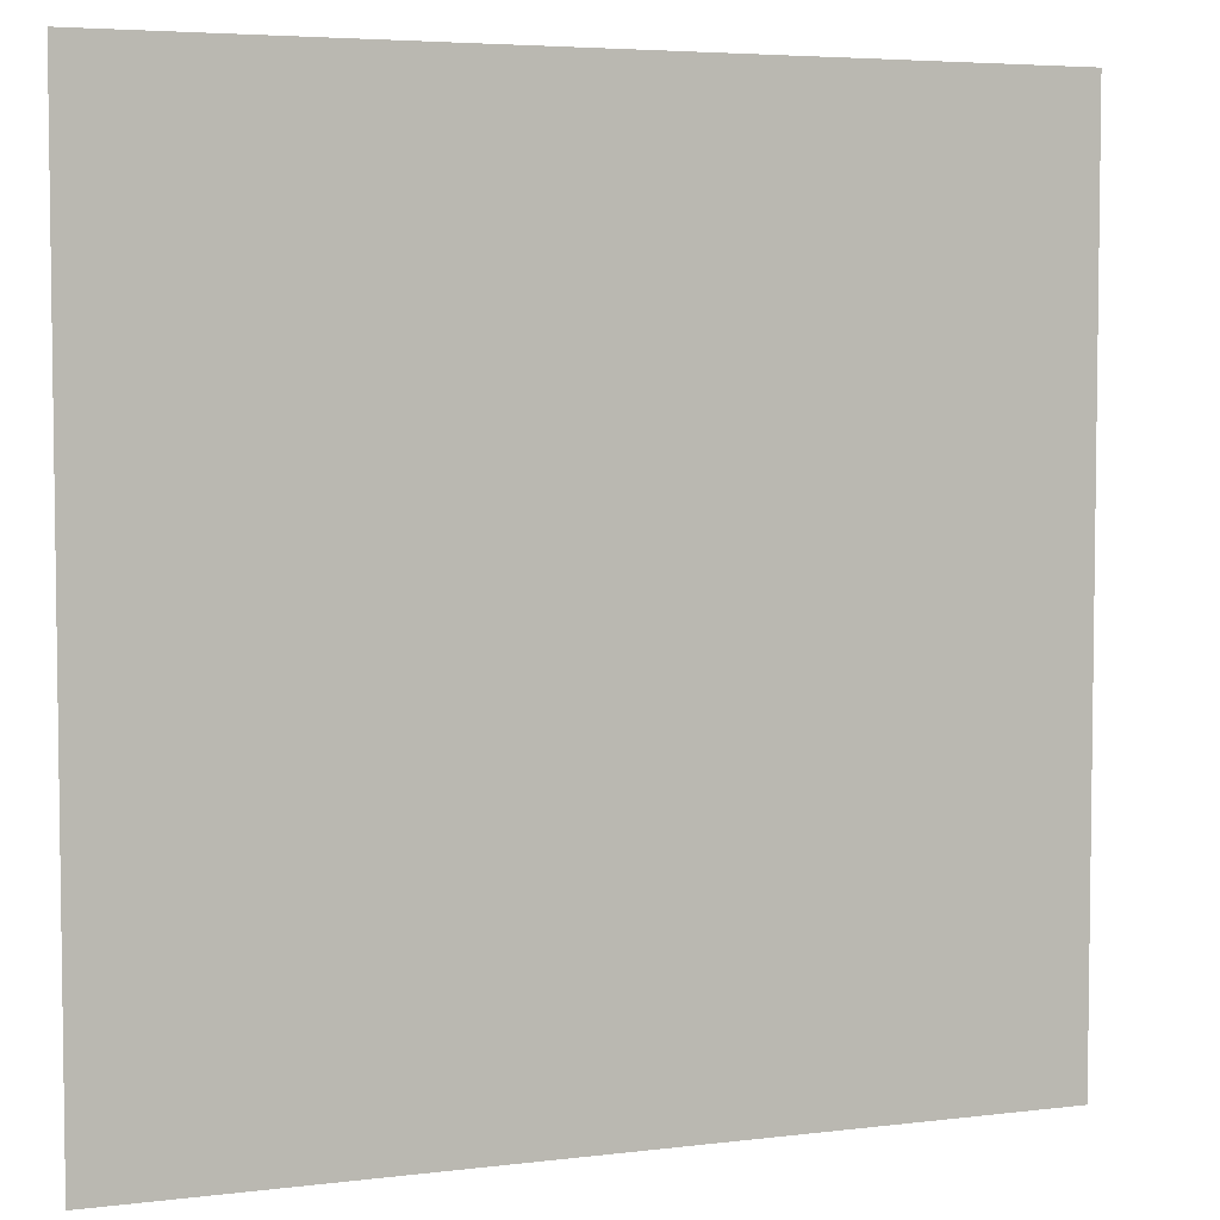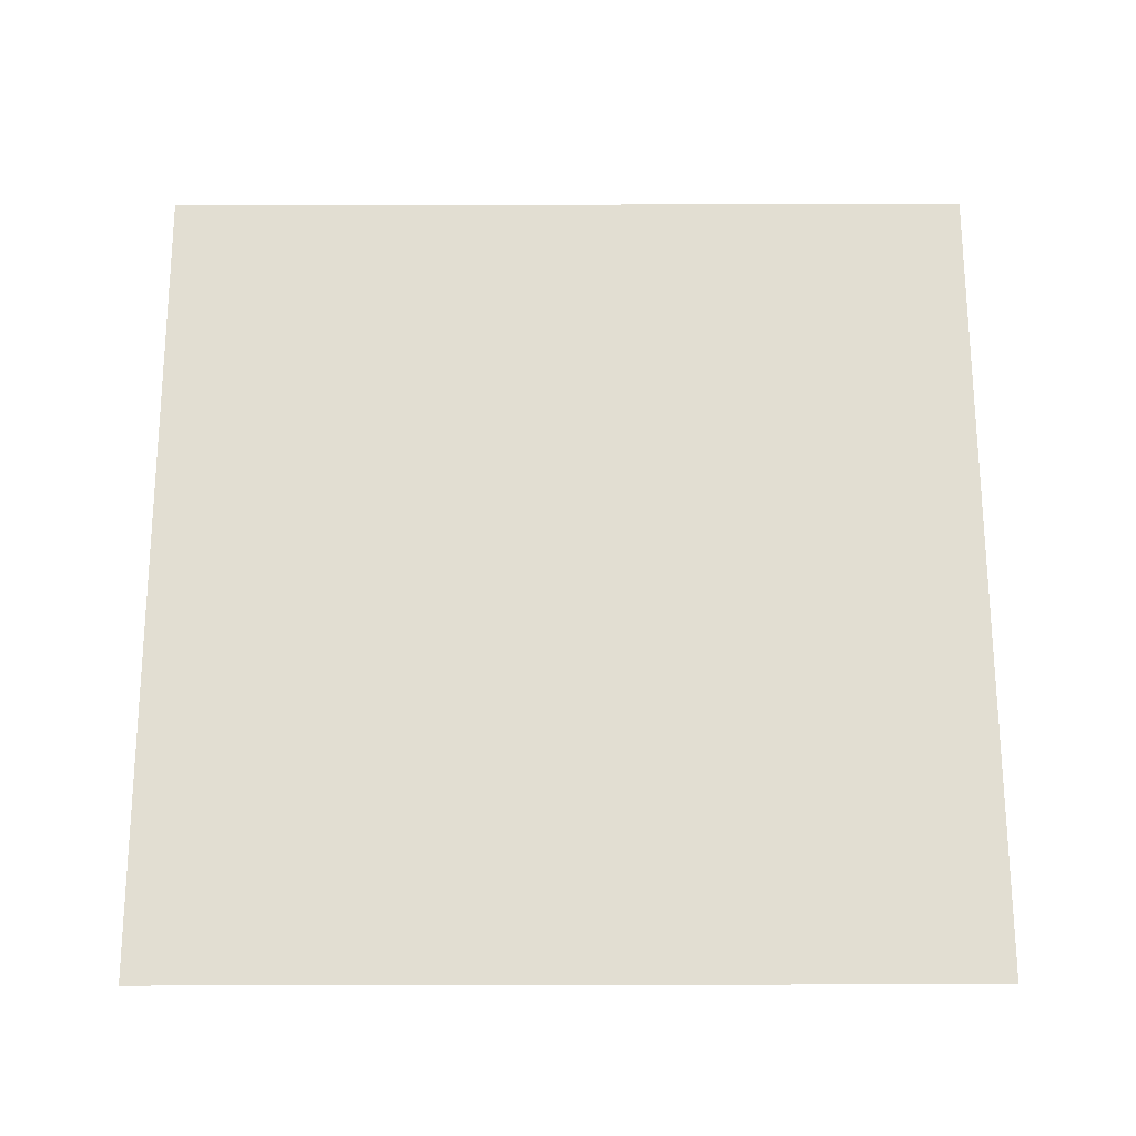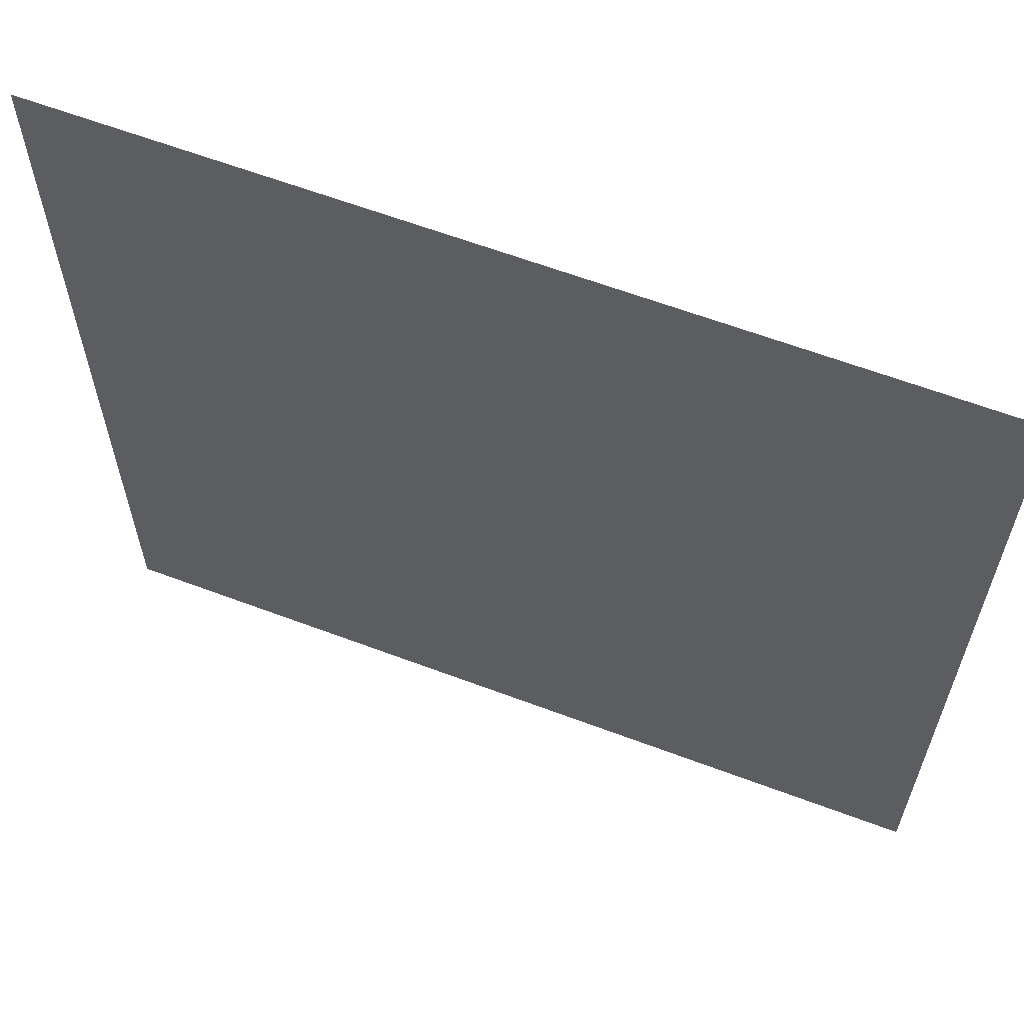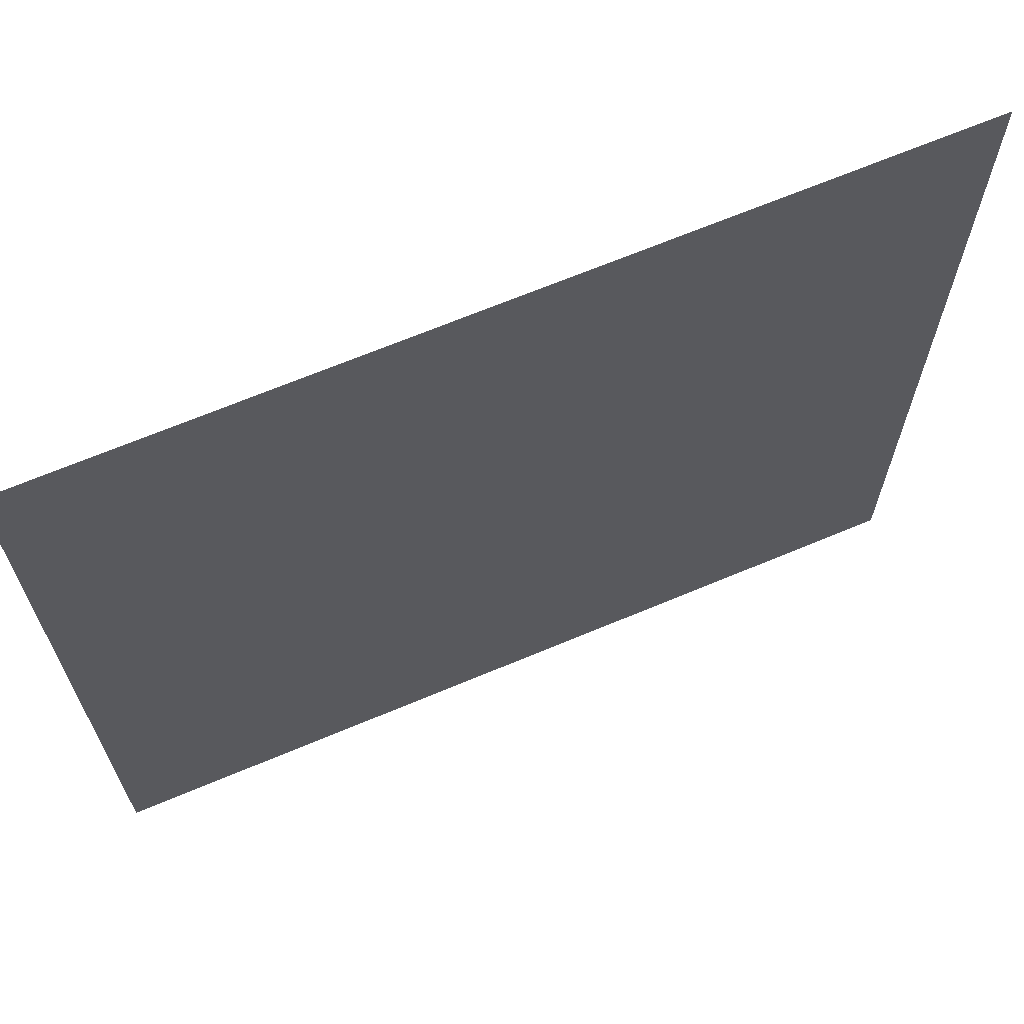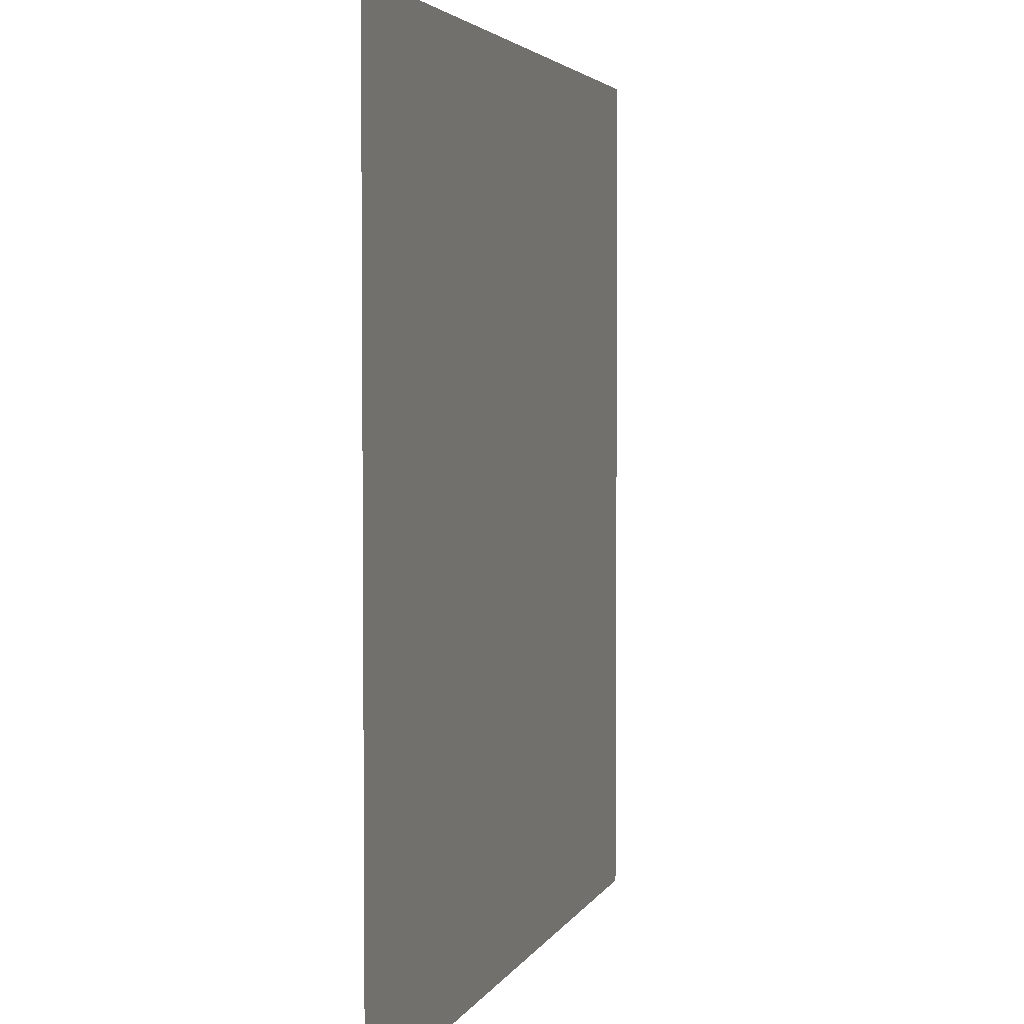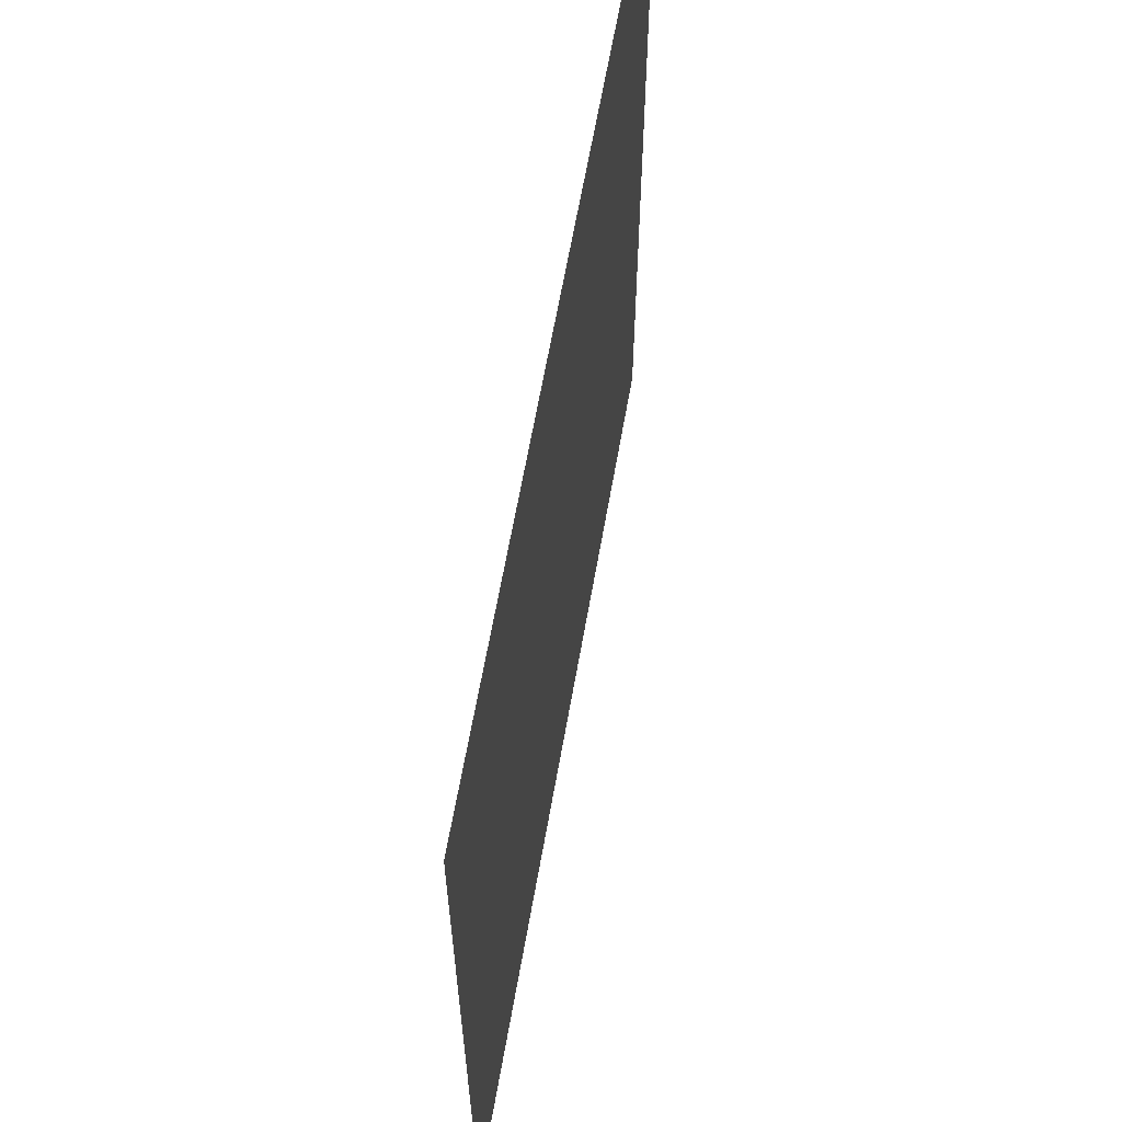
<metadata>
{"format":"obj","ext":"obj","renderer":"f3d","projection":"perspective","resolution":1024,"background":"white","views":[{"elev":4.9,"azim":158.6,"up":"+Z"},{"elev":67.9,"azim":-0.1,"up":"+Y"},{"elev":62.5,"azim":20.9,"up":"+Z"},{"elev":67.7,"azim":-22.8,"up":"+Z"},{"elev":3.5,"azim":-74.7,"up":"+Z"},{"elev":63.9,"azim":100.0,"up":"+Z"}]}
</metadata>
<code>
o Plane
v -11.69 0 11.69
v 11.69 0 11.69
v -11.69 0 -11.69
v 11.69 0 -11.69
f 2 3 1
f 2 4 3

</code>
